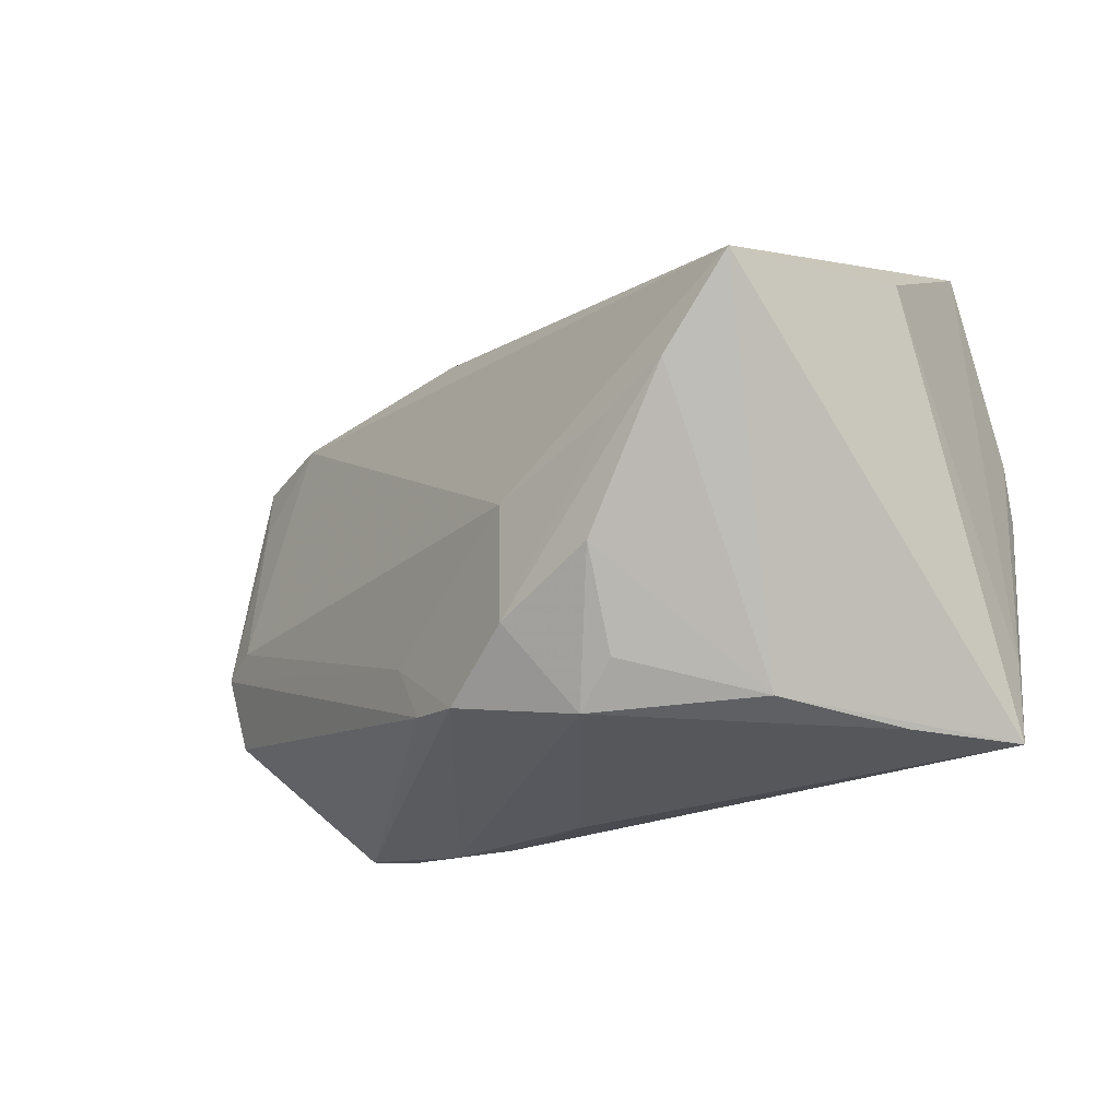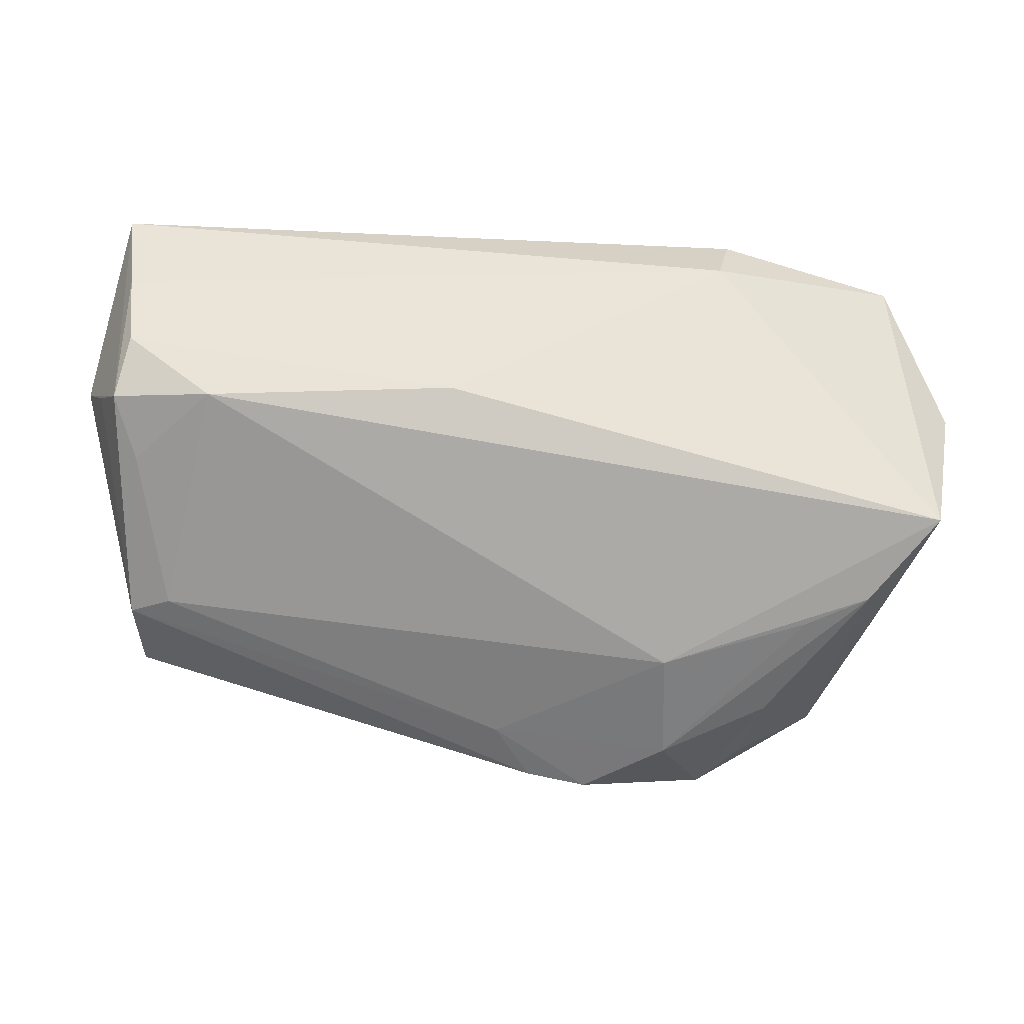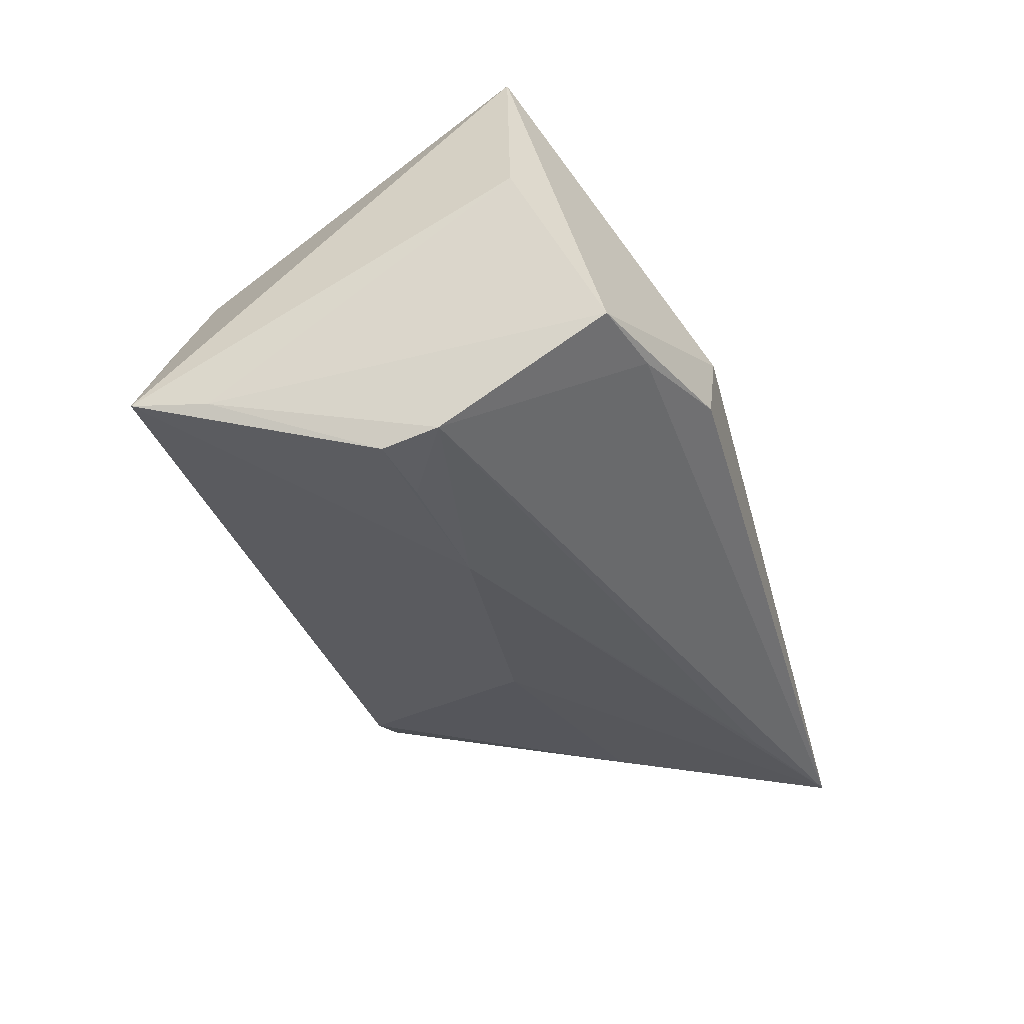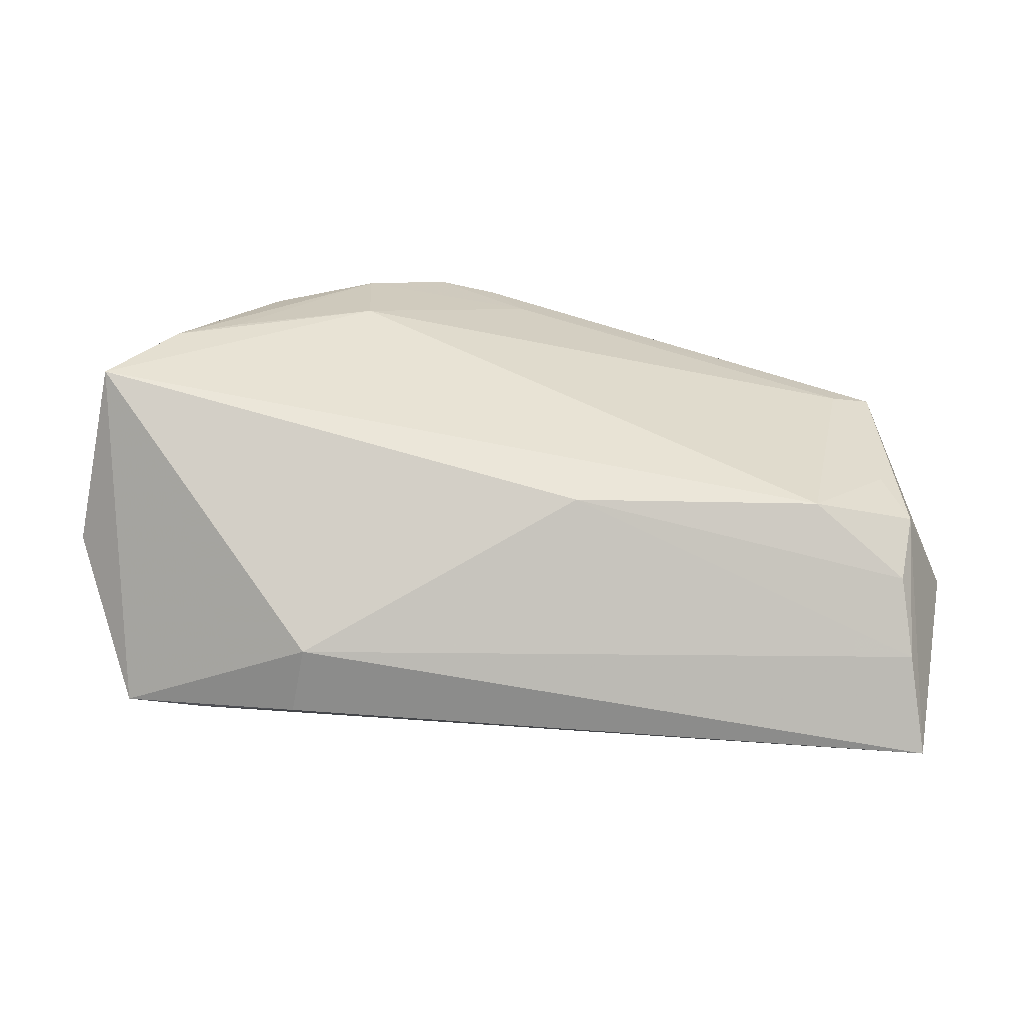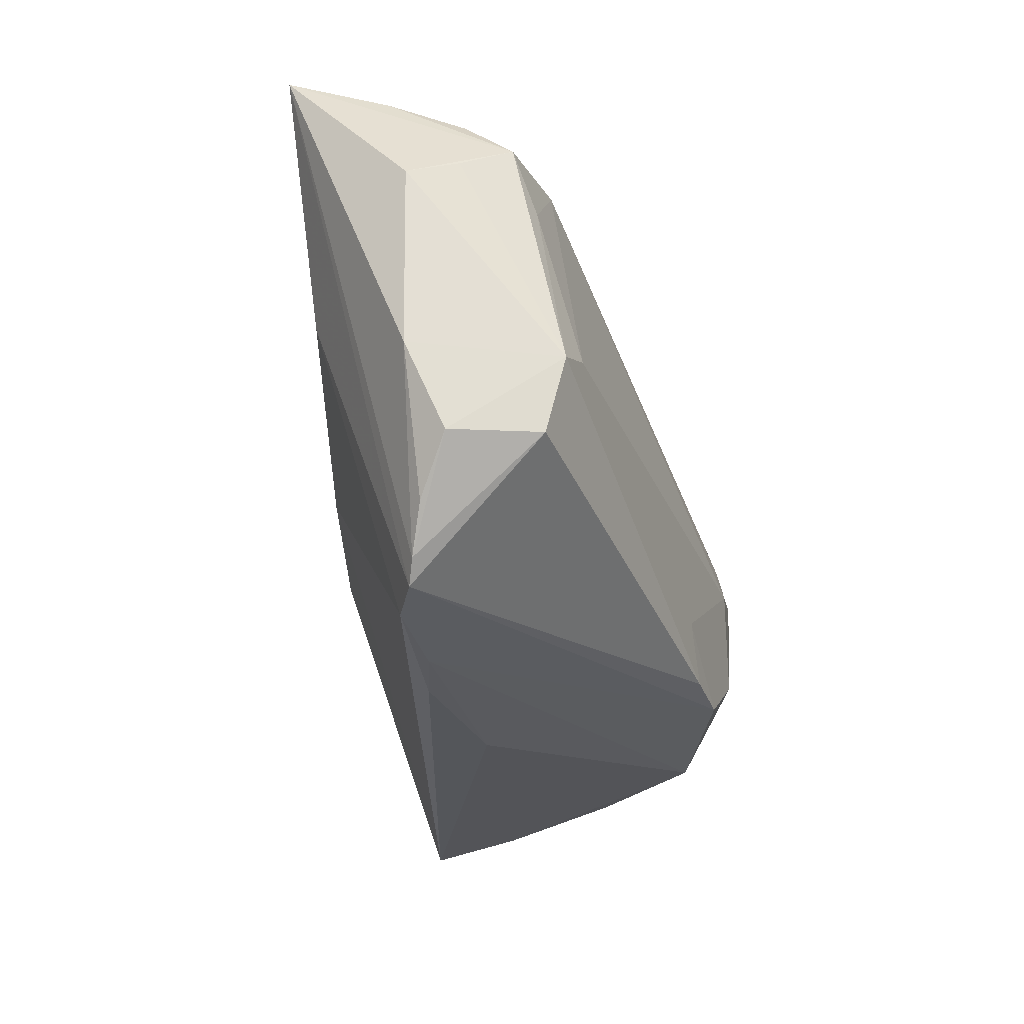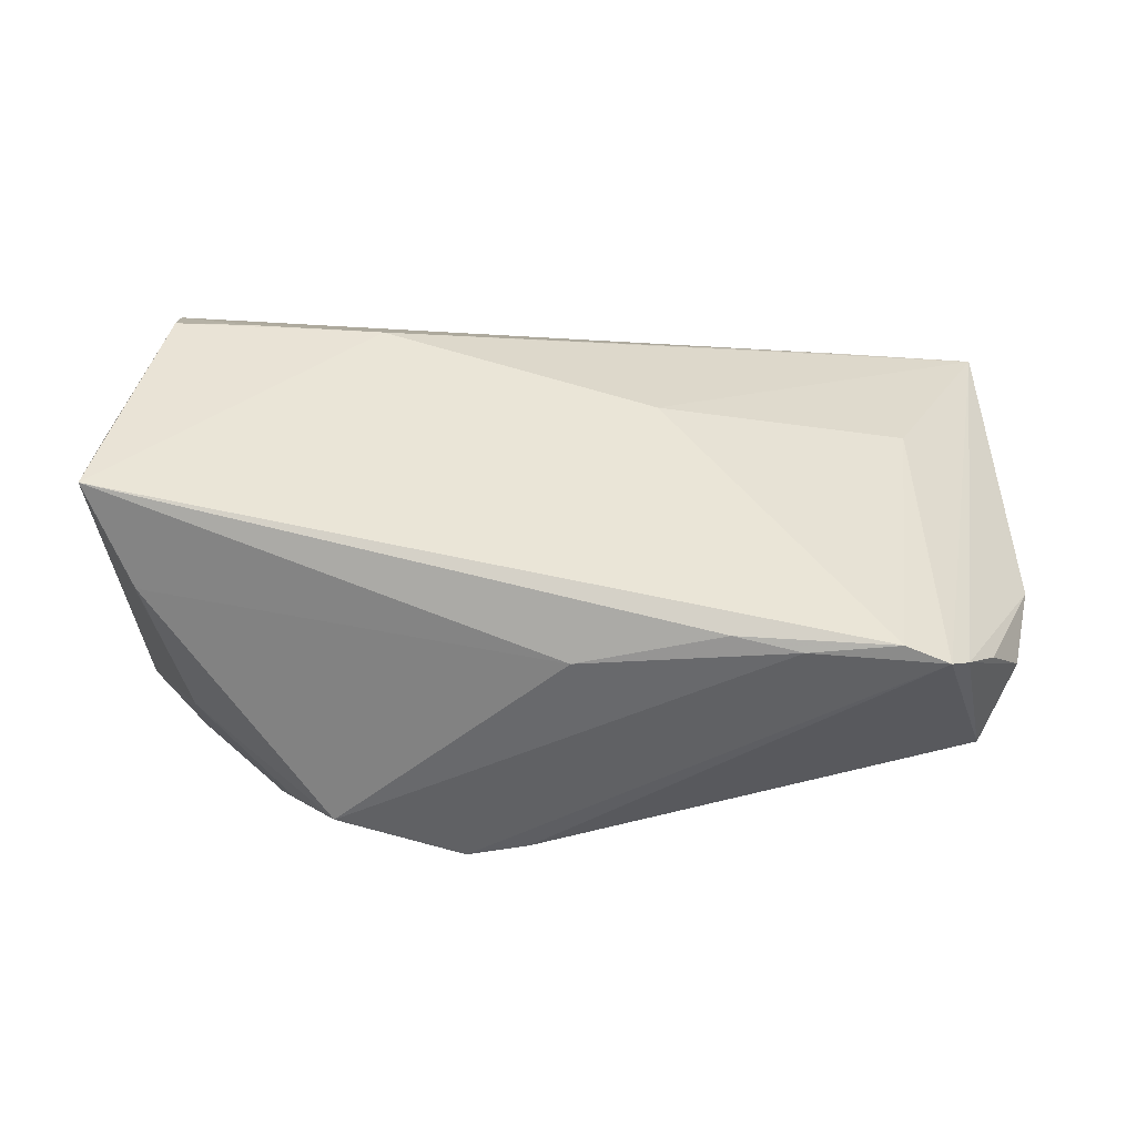
<metadata>
{"format":"obj","ext":"obj","renderer":"f3d","projection":"perspective","resolution":1024,"background":"white","views":[{"elev":-20.3,"azim":46.3,"up":"+Y"},{"elev":30.3,"azim":0.3,"up":"+Y"},{"elev":-38.4,"azim":105.7,"up":"+Z"},{"elev":22.5,"azim":178.5,"up":"+Z"},{"elev":-27.7,"azim":-82.0,"up":"+Y"},{"elev":-66.5,"azim":174.8,"up":"+Y"}]}
</metadata>
<code>
v -0.04389 0.005719 -0.01734
v 0.0152 -0.01955 0.02867
v 0.02785 -0.01332 0.02794
v -0.01185 0.02482 0.01299
v 0.03221 2.117e-05 0.02867
v -0.05249 -0.02334 -0.002377
v 0.03971 0.003665 0.02859
v -0.02968 -0.03262 -0.0053
v 0.04608 0.02521 -0.01417
v -0.0494 -0.005272 0.01561
v 0.04394 -0.001693 -0.02639
v -0.03818 0.02651 -0.02088
v -0.05465 -0.007575 0.01427
v -0.05823 0.01781 0.002479
v -0.05401 -0.01671 0.0118
v 0.0478 0.01397 0.02685
v -0.04621 -0.03079 -0.004576
v 0.01996 0.001408 -0.02648
v 0.02416 0.03297 -0.01198
v 0.03668 -0.02834 0.009118
v -0.05907 -0.006739 -0.003384
v -0.06097 0.01526 -0.00334
v -0.04265 0.02305 0.01138
v 0.02253 0.03351 -0.003553
v -0.002149 -0.02589 0.02535
v -0.05463 0.03023 -0.00693
v -0.04866 -0.02843 -0.003856
v 0.0432 -0.03052 -0.005438
v 0.03644 0.02778 -0.014
v 0.04853 -0.0217 -0.01871
v -0.004376 -0.03364 -0.002164
v -0.05629 0.03351 -0.01915
v -0.04053 -0.0315 -0.00666
v 0.04425 0.005058 -0.02496
v -0.05267 0.01354 0.01088
v 0.04932 -0.03111 -0.01749
v -0.00636 -0.01916 0.0248
v 0.005102 -0.02661 0.0268
v -0.05693 -0.01709 0.001087
v 0.05219 0.01562 0.004598
v 0.03555 -0.000264 -0.02649
v 0.02555 -0.02439 0.02223
v -0.0552 0.02117 0.008346
v 0.01488 -0.005866 0.02867
v -0.01296 -0.002165 -0.02132
v -0.02141 -0.03291 -0.006768
v -0.05355 0.02653 0.002364
v 0.02045 -0.02951 0.02186
f 20 42 48
f 40 36 30
f 32 45 1
f 36 45 18
f 18 45 32
f 16 36 40
f 16 20 36
f 22 32 21
f 22 43 32
f 36 20 28
f 20 48 28
f 40 30 9
f 9 30 34
f 9 16 40
f 24 19 32
f 24 9 19
f 16 9 24
f 36 18 11
f 11 30 36
f 34 30 11
f 32 34 12
f 12 18 32
f 34 18 12
f 2 48 3
f 3 48 42
f 3 42 20
f 38 48 2
f 32 1 17
f 43 22 14
f 32 19 29
f 19 9 29
f 29 34 32
f 29 9 34
f 41 18 34
f 34 11 41
f 41 11 18
f 16 44 7
f 2 3 7
f 20 16 7
f 7 3 20
f 23 44 16
f 23 47 43
f 44 23 10
f 36 28 31
f 31 28 48
f 15 17 25
f 25 17 38
f 26 24 32
f 32 43 26
f 43 47 26
f 5 44 2
f 2 7 5
f 5 7 44
f 47 23 4
f 24 26 4
f 4 26 47
f 16 24 4
f 4 23 16
f 43 14 13
f 15 25 13
f 13 14 22
f 13 22 21
f 21 39 13
f 13 39 15
f 35 23 43
f 35 10 23
f 43 13 35
f 35 13 10
f 27 17 15
f 15 39 27
f 21 32 27
f 32 17 27
f 36 31 46
f 8 31 48
f 48 38 8
f 38 17 8
f 8 46 31
f 44 10 37
f 37 25 38
f 10 13 37
f 37 13 25
f 2 44 37
f 37 38 2
f 6 39 21
f 21 27 6
f 6 27 39
f 33 8 17
f 46 8 33
f 36 46 33
f 33 45 36
f 33 1 45
f 33 17 1

</code>
